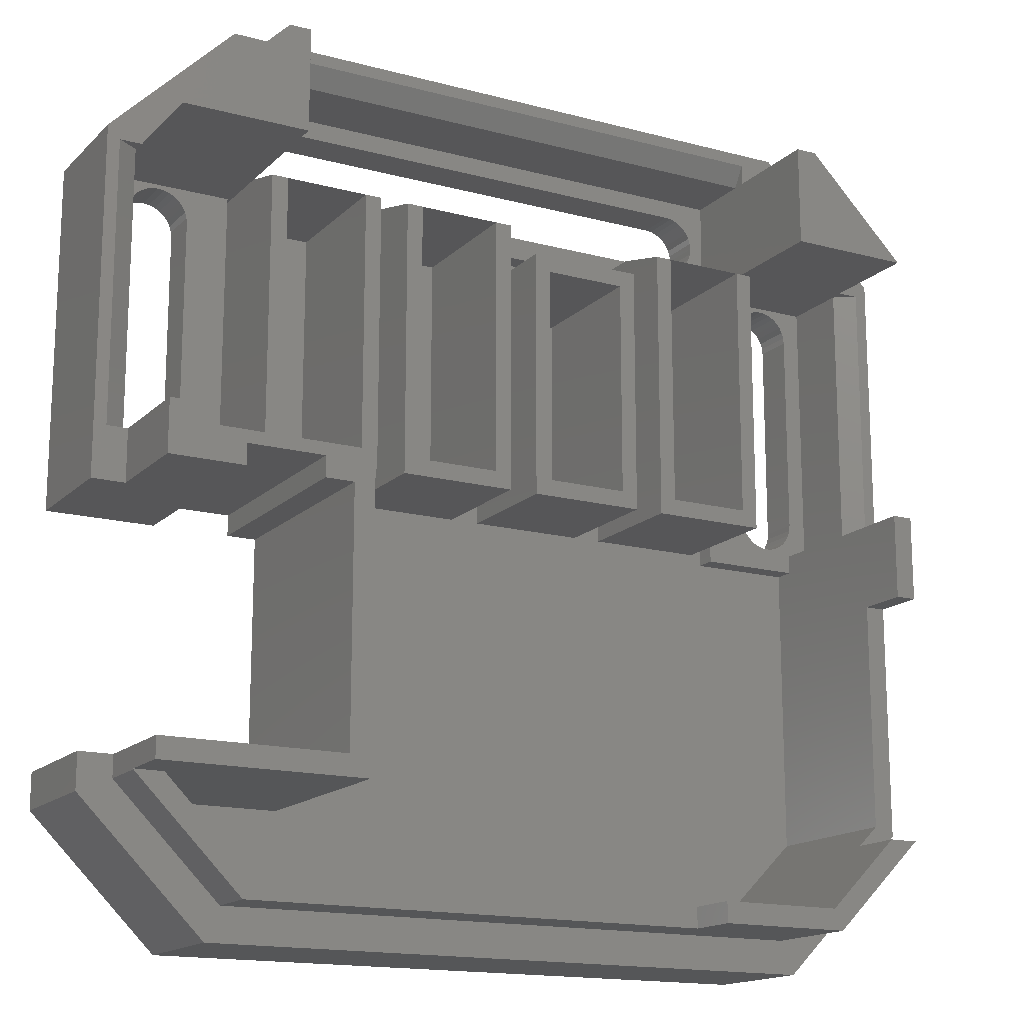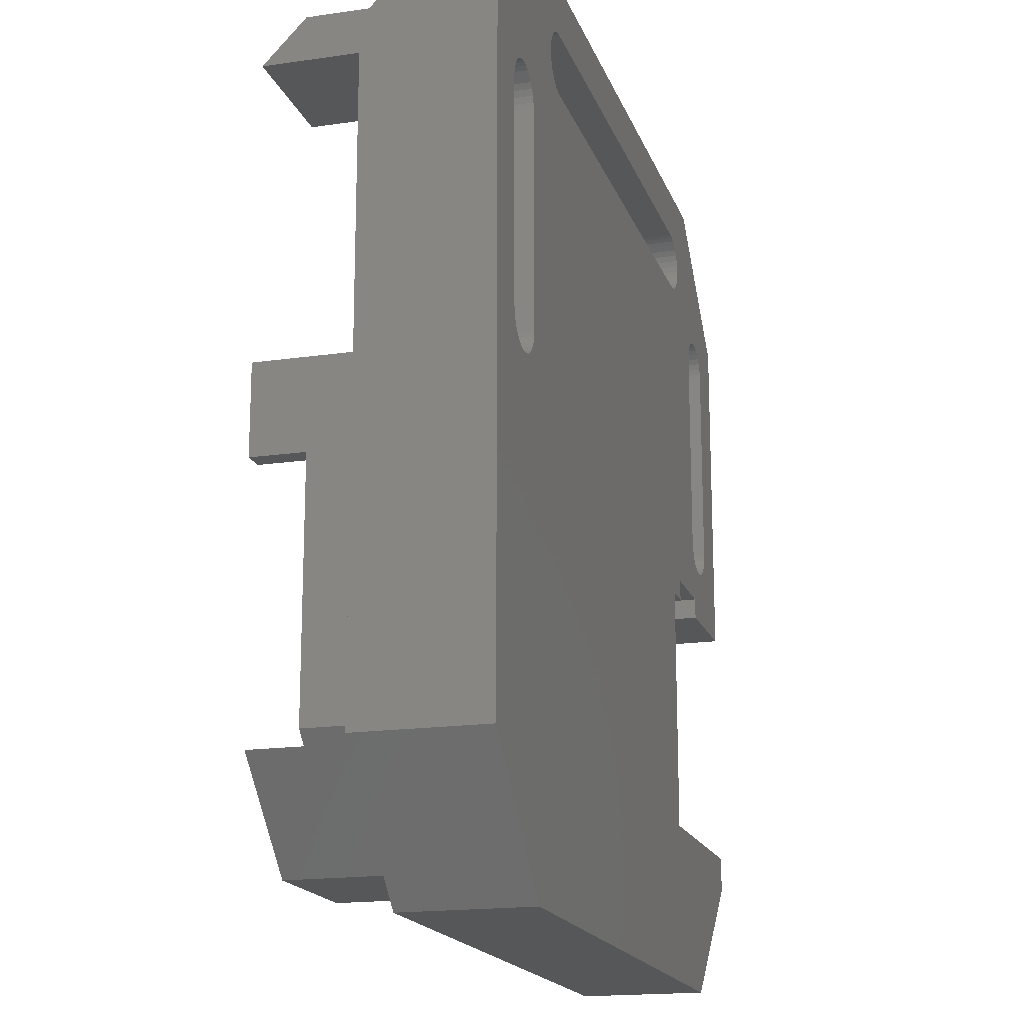
<metadata>
{"format":"stl","ext":"stl","renderer":"f3d","projection":"perspective","resolution":1024,"background":"white","views":[{"elev":-15.9,"azim":-29.0,"up":"+Y"},{"elev":-17.5,"azim":106.1,"up":"+Y"}]}
</metadata>
<code>
# stl→obj: 417 verts, 842 faces
v 8.3 14 5.986
v 8.3 14 6
v 8.3 14 -0.8
v 8.3 1.4 6
v 8.3 1.4 -0.8
v 12.3 14 5.986
v 12.3 14 -0.8
v 12.3 14 6
v 12.3 1.4 -0.8
v 12.3 1.4 6
v 13.1 14 6
v 13.1 0.6 6
v 7.5 0.6 6
v 7.5 14 6
v 7.5 14.8 3
v 13.1 14.8 3
v 7.5 14.8 1
v 13.1 14.8 1
v 7.5 0.6 0
v 7.5 14.6 0
v 7.5 14.6 1
v 13.1 0.6 0
v 13.1 14.6 0
v 13.1 14.6 1
v -13.5 0.6 6
v -13.5 14 6
v -13.5 14.6 3.746
v -13.5 14.6 1
v -13.5 14.6 0
v -13.5 0.6 0
v -12.7 14 5.986
v -12.7 14 6
v -12.7 14 -0.8
v -12.7 1.4 6
v -12.7 1.4 -0.8
v -8.7 14 5.986
v -8.7 14 -0.8
v -8.7 14 6
v -8.7 1.4 -0.8
v -8.7 1.4 6
v -13.5 14.8 3
v -7.9 14.8 3
v -13.5 14.8 1
v -7.9 14.8 1
v -7.9 14 6
v -7.9 0.6 6
v -7.9 0.6 0
v -7.9 14.6 0
v -7.9 14.6 1
v -13.5 20.6 5
v -13.5 19.6 5
v -13.5 19.6 4.351
v -13.5 19.6 1
v -13.5 14.6 10
v -13.5 14.6 6
v -13.5 19.6 10
v -19.6 14.6 4.351
v -19.54 14.6 5
v -20.6 14.6 5
v -13.68 14.6 0
v -13.68 14.6 1
v -19.6 14.6 1
v -19.54 14.6 10
v -5.7 1.4 6
v -5.7 1.4 -0.8
v -5.7 14 6
v -5.7 14 -0.8
v -5.7 14 5.986
v -1.7 1.4 -0.8
v -1.7 1.4 6
v -1.7 14 -0.8
v -1.7 14 6
v -1.7 14 5.986
v -0.9 14 6
v -0.9 0.6 6
v -6.5 0.6 6
v -6.5 14 6
v -6.5 14.8 3
v -0.9 14.8 3
v -6.5 14.8 1
v -0.9 14.8 1
v -6.5 14.6 1
v -6.5 14.6 0
v -6.5 0.6 0
v -0.9 14.6 1
v -0.9 14.6 0
v -0.9 0.6 0
v -12.3 -0.5 -1
v -16 -0.5 -1
v -17.2 1.207 -1
v -16.91 1.236 -1
v -16.63 1.321 -1
v -16.37 1.46 -1
v -16.14 1.646 -1
v -15.95 1.874 -1
v -15.81 2.133 -1
v -15.73 2.415 -1
v -15.7 2.707 -1
v -15.7 12.91 -1
v -15.73 13.2 -1
v 15.2 21.2 -1
v 12.69 16.63 -1
v 12.77 16.91 -1
v 12.8 17.2 -1
v 12.77 17.49 -1
v 12.69 17.77 -1
v 12.55 18.03 -1
v 12.36 18.26 -1
v 12.14 18.45 -1
v 11.88 18.59 -1
v 11.6 18.67 -1
v 11.3 18.7 -1
v -11.75 18.7 -1
v -15.2 21.2 -1
v -12.04 18.67 -1
v -12.32 18.59 -1
v -12.58 18.45 -1
v -12.81 18.26 -1
v -12.99 18.03 -1
v -13.13 17.77 -1
v -13.22 17.49 -1
v -13.25 17.2 -1
v -17.2 14.41 -1
v -21.2 15.2 -1
v -13.22 16.91 -1
v -13.13 16.63 -1
v -12.99 16.37 -1
v -12.81 16.14 -1
v -12.58 15.95 -1
v -12.32 15.81 -1
v -12.04 15.73 -1
v -11.75 15.7 -1
v 11.3 15.7 -1
v 17.2 14.41 -1
v 16.91 14.38 -1
v 16.63 14.29 -1
v 16.37 14.15 -1
v 16.14 13.97 -1
v 15.95 13.74 -1
v 15.81 13.48 -1
v 15.73 13.2 -1
v 15.7 12.91 -1
v 15.2 -21.2 -1
v -10.9 -13.5 -1
v -10.9 -1.5 -1
v -12.3 -1.5 -1
v -15.81 13.48 -1
v -15.95 13.74 -1
v -16.14 13.97 -1
v -16.37 14.15 -1
v -16.63 14.29 -1
v -16.91 14.38 -1
v 15.7 2.707 -1
v 15.73 2.415 -1
v 15.81 2.133 -1
v 15.95 1.874 -1
v 16.14 1.646 -1
v 16.37 1.46 -1
v 16.63 1.321 -1
v 16.91 1.236 -1
v 17.2 1.207 -1
v 21.2 -15.2 -1
v 11.6 15.73 -1
v 11.88 15.81 -1
v 12.14 15.95 -1
v 12.36 16.14 -1
v 12.55 16.37 -1
v 21.2 15.2 -1
v -17.49 14.38 -1
v -17.77 14.29 -1
v -18.03 14.15 -1
v -18.26 13.97 -1
v -18.45 13.74 -1
v -18.59 13.48 -1
v -18.67 13.2 -1
v -18.7 12.91 -1
v -18.7 2.707 -1
v -18.67 2.415 -1
v -21.2 -1.5 -1
v -18.59 2.133 -1
v -18.45 1.874 -1
v -18.26 1.646 -1
v -18.03 1.46 -1
v -17.77 1.321 -1
v -17.49 1.236 -1
v -16 -1.5 -1
v 18.67 2.415 -1
v 18.7 2.707 -1
v 18.7 12.91 -1
v 18.67 13.2 -1
v 18.59 13.48 -1
v 18.45 13.74 -1
v 18.26 13.97 -1
v 18.03 14.15 -1
v 17.77 14.29 -1
v 17.49 14.38 -1
v 17.49 1.236 -1
v 17.77 1.321 -1
v 18.03 1.46 -1
v 18.26 1.646 -1
v 18.45 1.874 -1
v 18.59 2.133 -1
v -21.2 -15.2 -1
v -21.2 -13.5 -1
v -15.2 -21.2 -1
v 1.3 12 -0.8
v 1.3 12 6
v 1.3 1.4 -0.8
v 1.3 1.4 6
v 5.3 1.4 6
v 5.3 1.4 -0.8
v 5.3 12 -0.8
v 5.3 12 6
v 6.1 0.6 6
v 0.5 0.6 6
v 0.5 12.8 6
v 6.1 12.8 6
v 0.5 0.6 0
v -13.68 0.1 0
v -9.9 0.1 0
v 13.65 0.1 0
v 13.65 14.6 0
v 6.1 0.6 0
v -9.9 -14.5 0
v -18.23 -14.5 0
v -14.13 -18.6 0
v 0.5 12.8 0
v 18.6 -14.13 0
v 18.6 0.1 0
v 14.13 -18.6 0
v 6.1 12.8 0
v 13.5 14.6 1
v 19.6 14.6 4.351
v 13.65 14.6 1
v 19.6 14.6 1
v 19.54 14.6 5
v 20.6 14.6 5
v 19.54 14.6 10
v 13.5 14.6 10
v -11.75 15.7 1
v -12.04 15.73 1
v -12.32 15.81 1
v -12.58 15.95 1
v -12.81 16.14 1
v -12.99 16.37 1
v -13.13 16.63 1
v -13.22 16.91 1
v -13.25 17.2 1
v -13.22 17.49 1
v -13.13 17.77 1
v -12.99 18.03 1
v -12.81 18.26 1
v -12.58 18.45 1
v -12.32 18.59 1
v -12.04 18.67 1
v -11.75 18.7 1
v 11.3 18.7 1
v 13.5 19.6 1
v 12.8 17.2 1
v 12.77 16.91 1
v 12.69 16.63 1
v 12.55 16.37 1
v 12.36 16.14 1
v 12.14 15.95 1
v 11.88 15.81 1
v 11.6 15.73 1
v 11.3 15.7 1
v 11.6 18.67 1
v 11.88 18.59 1
v 12.14 18.45 1
v 12.36 18.26 1
v 12.55 18.03 1
v 12.69 17.77 1
v 12.77 17.49 1
v -19.6 1 1
v -18.7 2.707 1
v -18.7 12.91 1
v -18.67 13.2 1
v -18.59 13.48 1
v -18.45 13.74 1
v -18.26 13.97 1
v -18.03 14.15 1
v -17.77 14.29 1
v -17.49 14.38 1
v -17.2 14.41 1
v -18.6 1 1
v -17.2 1.207 1
v -17.49 1.236 1
v -17.77 1.321 1
v -18.03 1.46 1
v -18.26 1.646 1
v -18.45 1.874 1
v -18.59 2.133 1
v -18.67 2.415 1
v -16.91 14.38 1
v -16.63 14.29 1
v -16.37 14.15 1
v -16.14 13.97 1
v -15.95 13.74 1
v -15.81 13.48 1
v -15.73 13.2 1
v -15.7 12.91 1
v -15.7 2.707 1
v -13.68 0.1 1
v -15.73 2.415 1
v -15.81 2.133 1
v -15.95 1.874 1
v -16.14 1.646 1
v -16.37 1.46 1
v -16.63 1.321 1
v -16.91 1.236 1
v -18.6 0.1 1
v 13.65 0.1 1
v 15.7 2.707 1
v 15.7 12.91 1
v 15.73 13.2 1
v 15.81 13.48 1
v 15.95 13.74 1
v 16.14 13.97 1
v 16.37 14.15 1
v 16.63 14.29 1
v 16.91 14.38 1
v 17.2 14.41 1
v 18.6 0.1 1
v 18.6 1 1
v 17.2 1.207 1
v 16.91 1.236 1
v 16.63 1.321 1
v 16.37 1.46 1
v 16.14 1.646 1
v 15.95 1.874 1
v 15.81 2.133 1
v 15.73 2.415 1
v 17.49 14.38 1
v 17.77 14.29 1
v 18.03 14.15 1
v 18.26 13.97 1
v 18.45 13.74 1
v 18.59 13.48 1
v 18.67 13.2 1
v 18.7 12.91 1
v 18.7 2.707 1
v 19.6 1 1
v 18.67 2.415 1
v 18.59 2.133 1
v 18.45 1.874 1
v 18.26 1.646 1
v 18.03 1.46 1
v 17.77 1.321 1
v 17.49 1.236 1
v 14.54 19.6 5
v 14.54 19.6 10
v -14.54 19.6 5
v 13.5 20.6 5
v 13.5 19.6 5
v 21.2 15.2 5
v 15.2 21.2 5
v 21.2 -15.2 5
v 20.6 1 5
v 19.6 1 5
v 19.6 -14.54 5
v 14.54 -19.6 5
v 15.2 -21.2 5
v -15.2 21.2 5
v -21.2 15.2 5
v -20.6 1 5
v -21.2 -1.5 5
v -19.6 1 5
v -19.6 -1.5 5
v -19.6 -13.5 5
v -21.2 -13.5 5
v -19.6 -14.54 5
v -21.2 -15.2 5
v -14.54 -19.6 5
v -15.2 -21.2 5
v 19.6 1 4.351
v 18.6 1 10
v 19.6 1 10
v 19.6 -3.127 10
v 19.6 -3.127 7.5
v 19.6 -14.54 7.5
v -14.54 19.6 10
v -19.6 1 4.351
v -19.6 1 10
v -18.6 1 10
v -19.6 -1.5 10
v -16 -1.5 10
v 13.5 19.6 4.351
v 13.5 19.6 10
v -16 -0.5 10
v -18.6 0.1 10
v -12.3 -1.5 10
v -10.9 -1.5 10
v -12.3 -0.5 10
v -9.9 0.1 10
v -9.9 -14.5 10
v -10.9 -13.5 10
v -19.6 -14.5 10
v -19.6 -13.5 10
v 18.6 -3.127 10
v 18.6 -14.13 7.5
v 18.6 -3.127 7.5
v -18.23 -14.5 7.5
v -19.6 -14.5 7.5
v 8.127 -19.6 7.5
v 8.127 -18.6 7.5
v -14.54 -19.6 7.5
v -14.13 -18.6 7.5
v -19.6 -14.54 7.5
v 14.54 -19.6 10
v 8.127 -19.6 10
v 19.01 -15.13 10
v 19.01 -15.13 7.5
v 14.13 -18.6 10
v 17.6 -15.13 10
v 17.6 -15.13 7.5
v 8.127 -18.6 10
f 1 2 3
f 3 2 4
f 3 4 5
f 6 7 8
f 8 7 9
f 8 9 10
f 6 1 7
f 7 1 3
f 11 8 12
f 12 8 10
f 12 10 13
f 13 10 4
f 13 4 14
f 14 4 2
f 15 16 17
f 17 16 18
f 19 13 20
f 20 13 14
f 20 14 21
f 17 21 15
f 15 21 14
f 11 12 22
f 11 22 23
f 11 23 24
f 11 24 18
f 11 18 16
f 6 8 11
f 6 11 16
f 6 16 15
f 6 15 1
f 14 2 15
f 15 2 1
f 25 26 27
f 25 27 28
f 25 28 29
f 25 29 30
f 31 32 33
f 33 32 34
f 33 34 35
f 36 37 38
f 38 37 39
f 38 39 40
f 36 31 37
f 37 31 33
f 41 42 43
f 43 42 44
f 45 46 47
f 45 47 48
f 45 48 49
f 45 49 44
f 45 44 42
f 45 38 46
f 46 38 40
f 46 40 25
f 25 40 34
f 25 34 26
f 26 34 32
f 50 51 52
f 27 41 52
f 52 41 43
f 52 43 53
f 54 55 56
f 56 55 51
f 55 27 51
f 51 27 52
f 57 58 59
f 60 29 61
f 61 29 28
f 61 28 27
f 62 61 57
f 57 61 27
f 57 27 58
f 58 27 55
f 58 55 63
f 63 55 54
f 27 32 41
f 27 26 32
f 41 32 31
f 36 38 45
f 36 45 42
f 36 42 41
f 36 41 31
f 64 65 66
f 66 65 67
f 66 67 68
f 69 70 71
f 71 70 72
f 71 72 73
f 73 68 71
f 71 68 67
f 74 72 75
f 75 72 70
f 75 70 76
f 76 70 64
f 76 64 77
f 77 64 66
f 78 79 80
f 80 79 81
f 77 78 80
f 77 80 82
f 77 82 83
f 77 83 84
f 77 84 76
f 85 74 86
f 86 74 75
f 86 75 87
f 81 79 85
f 85 79 74
f 73 72 74
f 73 74 79
f 73 79 78
f 73 78 68
f 77 66 78
f 78 66 68
f 88 89 90
f 88 90 91
f 88 91 92
f 88 92 93
f 88 93 94
f 88 94 95
f 88 95 96
f 88 96 97
f 88 97 98
f 88 98 99
f 88 99 100
f 101 102 103
f 101 103 104
f 101 104 105
f 101 105 106
f 101 106 107
f 101 107 108
f 101 108 109
f 101 109 110
f 101 110 111
f 101 111 112
f 101 112 113
f 101 113 114
f 114 113 115
f 114 115 116
f 114 116 117
f 114 117 118
f 114 118 119
f 114 119 120
f 114 120 121
f 114 121 122
f 123 124 114
f 123 114 122
f 123 122 125
f 123 125 126
f 123 126 127
f 123 127 128
f 123 128 129
f 123 129 130
f 123 130 131
f 123 131 132
f 133 134 135
f 133 135 136
f 133 136 137
f 133 137 138
f 133 138 139
f 133 139 140
f 133 140 141
f 133 141 142
f 133 142 143
f 133 143 144
f 133 144 145
f 133 145 146
f 133 146 132
f 132 146 88
f 132 88 100
f 132 100 147
f 132 147 148
f 132 148 149
f 132 149 150
f 132 150 151
f 132 151 152
f 132 152 123
f 143 142 153
f 143 153 154
f 143 154 155
f 143 155 156
f 143 156 157
f 143 157 158
f 143 158 159
f 143 159 160
f 143 160 161
f 143 161 162
f 134 133 163
f 134 163 164
f 134 164 165
f 134 165 166
f 134 166 167
f 134 167 102
f 134 102 101
f 134 101 168
f 124 123 169
f 124 169 170
f 124 170 171
f 124 171 172
f 124 172 173
f 124 173 174
f 124 174 175
f 124 175 176
f 124 176 177
f 124 177 178
f 179 124 178
f 179 178 180
f 179 180 181
f 179 181 182
f 179 182 183
f 179 183 184
f 179 184 185
f 179 185 90
f 179 90 89
f 179 89 186
f 168 187 188
f 168 188 189
f 168 189 190
f 168 190 191
f 168 191 192
f 168 192 193
f 168 193 194
f 168 194 195
f 168 195 196
f 168 196 134
f 162 161 197
f 162 197 198
f 162 198 199
f 162 199 200
f 162 200 201
f 162 201 202
f 162 202 187
f 162 187 168
f 203 204 205
f 205 204 144
f 205 144 143
f 206 207 208
f 208 207 209
f 209 210 208
f 208 210 211
f 211 210 212
f 212 210 213
f 212 213 206
f 206 213 207
f 4 10 5
f 5 10 9
f 34 40 35
f 35 40 39
f 64 70 65
f 65 70 69
f 33 35 37
f 37 35 39
f 3 5 7
f 7 5 9
f 206 208 212
f 212 208 211
f 67 65 71
f 71 65 69
f 214 210 215
f 215 210 209
f 215 209 216
f 216 209 207
f 216 207 217
f 217 207 213
f 217 213 214
f 214 213 210
f 218 219 220
f 221 222 23
f 221 23 22
f 221 22 19
f 221 19 223
f 224 225 226
f 224 226 223
f 224 223 218
f 224 218 220
f 87 219 218
f 87 218 227
f 87 227 86
f 219 87 84
f 219 84 47
f 219 47 30
f 219 30 29
f 219 29 60
f 228 229 230
f 230 229 221
f 230 221 226
f 226 221 223
f 223 19 231
f 231 19 20
f 231 20 227
f 227 20 86
f 47 84 48
f 48 84 83
f 82 49 83
f 83 49 48
f 23 232 24
f 233 234 235
f 23 222 232
f 232 222 234
f 232 234 236
f 236 234 233
f 236 233 237
f 236 238 232
f 232 238 239
f 21 85 20
f 20 85 86
f 80 81 240
f 80 240 44
f 80 44 49
f 80 49 82
f 43 44 240
f 43 240 241
f 43 241 242
f 43 242 243
f 43 243 244
f 43 244 245
f 43 245 246
f 43 246 247
f 43 247 248
f 53 43 248
f 53 248 249
f 53 249 250
f 53 250 251
f 53 251 252
f 53 252 253
f 53 253 254
f 53 254 255
f 53 255 256
f 53 256 257
f 53 257 258
f 18 259 260
f 18 260 261
f 18 261 262
f 18 262 263
f 18 263 264
f 18 264 265
f 18 265 266
f 18 266 267
f 18 267 240
f 18 240 17
f 258 257 268
f 258 268 269
f 258 269 270
f 258 270 271
f 258 271 272
f 258 272 273
f 258 273 274
f 258 274 259
f 258 259 18
f 258 18 24
f 258 24 232
f 85 21 81
f 81 21 17
f 81 17 240
f 75 76 87
f 87 76 84
f 227 216 231
f 231 216 217
f 214 223 217
f 217 223 231
f 214 215 223
f 223 215 218
f 216 227 215
f 215 227 218
f 12 13 22
f 22 13 19
f 46 25 47
f 47 25 30
f 62 275 276
f 62 276 277
f 62 277 278
f 62 278 279
f 62 279 280
f 62 280 281
f 62 281 282
f 62 282 283
f 62 283 284
f 62 284 285
f 62 285 61
f 275 286 287
f 275 287 288
f 275 288 289
f 275 289 290
f 275 290 291
f 275 291 292
f 275 292 293
f 275 293 294
f 275 294 276
f 61 285 295
f 61 295 296
f 61 296 297
f 61 297 298
f 61 298 299
f 61 299 300
f 61 300 301
f 61 301 302
f 61 302 303
f 61 303 304
f 304 303 305
f 304 305 306
f 304 306 307
f 304 307 308
f 304 308 309
f 304 309 310
f 304 310 311
f 304 311 287
f 304 287 286
f 304 286 312
f 234 313 314
f 234 314 315
f 234 315 316
f 234 316 317
f 234 317 318
f 234 318 319
f 234 319 320
f 234 320 321
f 234 321 322
f 234 322 323
f 234 323 235
f 313 324 325
f 313 325 326
f 313 326 327
f 313 327 328
f 313 328 329
f 313 329 330
f 313 330 331
f 313 331 332
f 313 332 333
f 313 333 314
f 235 323 334
f 235 334 335
f 235 335 336
f 235 336 337
f 235 337 338
f 235 338 339
f 235 339 340
f 235 340 341
f 235 341 342
f 235 342 343
f 343 342 344
f 343 344 345
f 343 345 346
f 343 346 347
f 343 347 348
f 343 348 349
f 343 349 350
f 343 350 326
f 343 326 325
f 326 160 327
f 327 160 159
f 327 159 328
f 328 159 158
f 328 158 329
f 329 158 157
f 329 157 330
f 330 157 156
f 330 156 331
f 331 156 155
f 331 155 332
f 332 155 154
f 332 154 333
f 333 154 153
f 333 153 314
f 160 326 161
f 161 326 350
f 161 350 197
f 197 350 349
f 197 349 198
f 198 349 348
f 198 348 199
f 199 348 347
f 199 347 200
f 200 347 346
f 200 346 201
f 201 346 345
f 201 345 202
f 202 345 344
f 202 344 187
f 187 344 342
f 187 342 188
f 142 315 153
f 153 315 314
f 323 196 334
f 334 196 195
f 334 195 335
f 335 195 194
f 335 194 336
f 336 194 193
f 336 193 337
f 337 193 192
f 337 192 338
f 338 192 191
f 338 191 339
f 339 191 190
f 339 190 340
f 340 190 189
f 340 189 341
f 196 323 134
f 134 323 322
f 134 322 135
f 135 322 321
f 135 321 136
f 136 321 320
f 136 320 137
f 137 320 319
f 137 319 138
f 138 319 318
f 138 318 139
f 139 318 317
f 139 317 140
f 140 317 316
f 140 316 141
f 141 316 315
f 141 315 142
f 188 342 189
f 189 342 341
f 287 185 288
f 288 185 184
f 288 184 289
f 289 184 183
f 289 183 290
f 290 183 182
f 290 182 291
f 291 182 181
f 291 181 292
f 292 181 180
f 292 180 293
f 293 180 178
f 293 178 294
f 294 178 177
f 294 177 276
f 185 287 90
f 90 287 311
f 90 311 91
f 91 311 310
f 91 310 92
f 92 310 309
f 92 309 93
f 93 309 308
f 93 308 94
f 94 308 307
f 94 307 95
f 95 307 306
f 95 306 96
f 96 306 305
f 96 305 97
f 97 305 303
f 97 303 98
f 176 277 177
f 177 277 276
f 285 152 295
f 295 152 151
f 295 151 296
f 296 151 150
f 296 150 297
f 297 150 149
f 297 149 298
f 298 149 148
f 298 148 299
f 299 148 147
f 299 147 300
f 300 147 100
f 300 100 301
f 301 100 99
f 301 99 302
f 152 285 123
f 123 285 284
f 123 284 169
f 169 284 283
f 169 283 170
f 170 283 282
f 170 282 171
f 171 282 281
f 171 281 172
f 172 281 280
f 172 280 173
f 173 280 279
f 173 279 174
f 174 279 278
f 174 278 175
f 175 278 277
f 175 277 176
f 98 303 99
f 99 303 302
f 248 121 249
f 249 121 120
f 249 120 250
f 250 120 119
f 250 119 251
f 251 119 118
f 251 118 252
f 252 118 117
f 252 117 253
f 253 117 116
f 253 116 254
f 254 116 115
f 254 115 255
f 255 115 113
f 255 113 256
f 121 248 122
f 122 248 247
f 122 247 125
f 125 247 246
f 125 246 126
f 126 246 245
f 126 245 127
f 127 245 244
f 127 244 128
f 128 244 243
f 128 243 129
f 129 243 242
f 129 242 130
f 130 242 241
f 130 241 131
f 131 241 240
f 131 240 132
f 257 256 112
f 112 256 113
f 259 103 260
f 260 103 102
f 260 102 261
f 261 102 167
f 261 167 262
f 262 167 166
f 262 166 263
f 263 166 165
f 263 165 264
f 264 165 164
f 264 164 265
f 265 164 163
f 265 163 266
f 266 163 133
f 266 133 267
f 103 259 104
f 104 259 274
f 104 274 105
f 105 274 273
f 105 273 106
f 106 273 272
f 106 272 107
f 107 272 271
f 107 271 108
f 108 271 270
f 108 270 109
f 109 270 269
f 109 269 110
f 110 269 268
f 110 268 111
f 111 268 257
f 111 257 112
f 240 267 132
f 132 267 133
f 351 352 236
f 236 352 238
f 50 353 51
f 351 354 355
f 356 357 354
f 356 354 351
f 356 351 236
f 356 236 237
f 356 237 358
f 358 237 359
f 358 359 360
f 358 360 361
f 358 361 362
f 358 362 363
f 354 357 50
f 50 357 364
f 50 364 353
f 353 364 365
f 353 365 58
f 58 365 59
f 59 365 366
f 366 365 367
f 366 367 368
f 368 367 369
f 370 371 372
f 372 371 373
f 372 373 374
f 374 373 375
f 374 375 362
f 362 375 363
f 235 343 233
f 233 343 376
f 376 343 325
f 376 325 360
f 376 360 359
f 377 378 325
f 325 378 360
f 357 356 101
f 101 356 168
f 363 143 358
f 358 143 162
f 379 380 378
f 378 380 360
f 380 381 360
f 360 381 361
f 233 376 237
f 237 376 359
f 353 58 382
f 382 58 63
f 275 62 383
f 383 62 57
f 383 286 275
f 368 384 385
f 368 385 286
f 368 286 383
f 368 383 366
f 369 386 368
f 368 386 384
f 387 386 186
f 186 386 369
f 186 369 179
f 179 369 367
f 364 114 365
f 365 114 124
f 383 57 366
f 366 57 59
f 258 388 53
f 53 388 52
f 258 232 388
f 355 354 388
f 355 388 232
f 355 232 239
f 355 239 389
f 351 355 352
f 352 355 389
f 51 353 56
f 56 353 382
f 388 354 52
f 52 354 50
f 386 387 390
f 386 390 391
f 386 391 385
f 386 385 384
f 392 393 394
f 394 393 395
f 394 395 390
f 390 395 391
f 395 393 396
f 396 393 397
f 396 397 398
f 398 397 399
f 400 379 377
f 377 379 378
f 313 234 221
f 221 234 222
f 304 219 61
f 61 219 60
f 228 401 229
f 229 401 402
f 229 402 324
f 324 402 400
f 324 400 325
f 325 400 377
f 391 312 385
f 385 312 286
f 391 395 312
f 312 395 304
f 395 220 304
f 304 220 219
f 313 221 324
f 324 221 229
f 63 54 382
f 382 54 56
f 239 238 389
f 389 238 352
f 395 396 220
f 220 396 224
f 224 396 225
f 225 396 403
f 396 398 403
f 403 398 404
f 405 406 407
f 407 406 408
f 407 408 409
f 409 408 404
f 404 408 403
f 374 407 372
f 372 407 409
f 374 362 407
f 407 362 405
f 362 410 405
f 405 410 411
f 412 410 413
f 413 410 362
f 413 362 381
f 381 362 361
f 414 415 230
f 230 415 416
f 230 416 228
f 228 416 401
f 226 408 230
f 230 408 406
f 230 406 414
f 414 406 417
f 226 225 408
f 408 225 403
f 412 415 410
f 410 415 414
f 410 414 411
f 411 414 417
f 399 370 398
f 398 370 404
f 370 372 404
f 404 372 409
f 380 402 381
f 381 402 401
f 381 401 413
f 413 401 416
f 415 412 416
f 416 412 413
f 379 400 380
f 380 400 402
f 417 406 411
f 411 406 405
f 371 204 373
f 373 204 203
f 365 124 367
f 367 124 179
f 144 204 371
f 144 371 370
f 144 370 399
f 144 399 397
f 387 186 390
f 390 186 89
f 89 88 390
f 390 88 394
f 88 146 394
f 394 146 392
f 146 145 392
f 392 145 393
f 397 393 144
f 144 393 145
f 375 373 205
f 205 373 203
f 363 375 143
f 143 375 205
f 357 101 364
f 364 101 114
f 358 162 356
f 356 162 168

</code>
